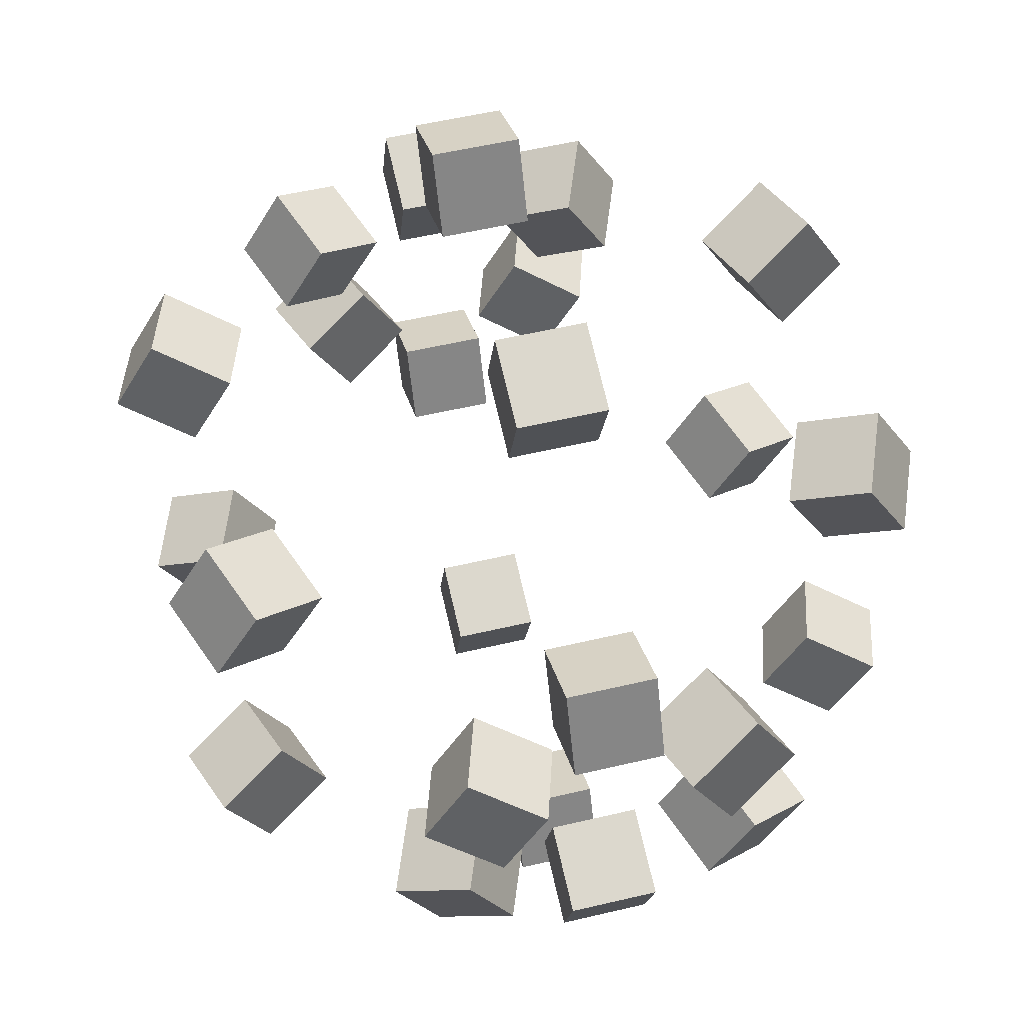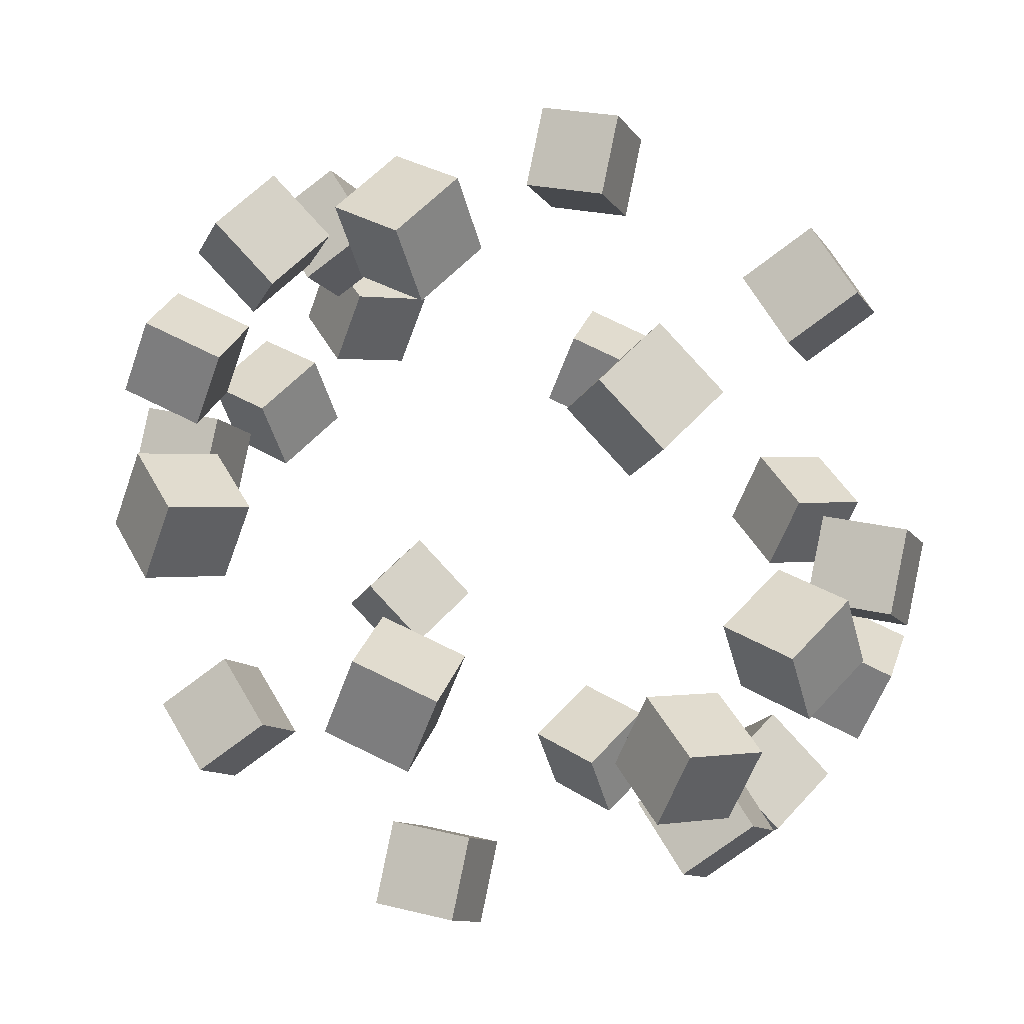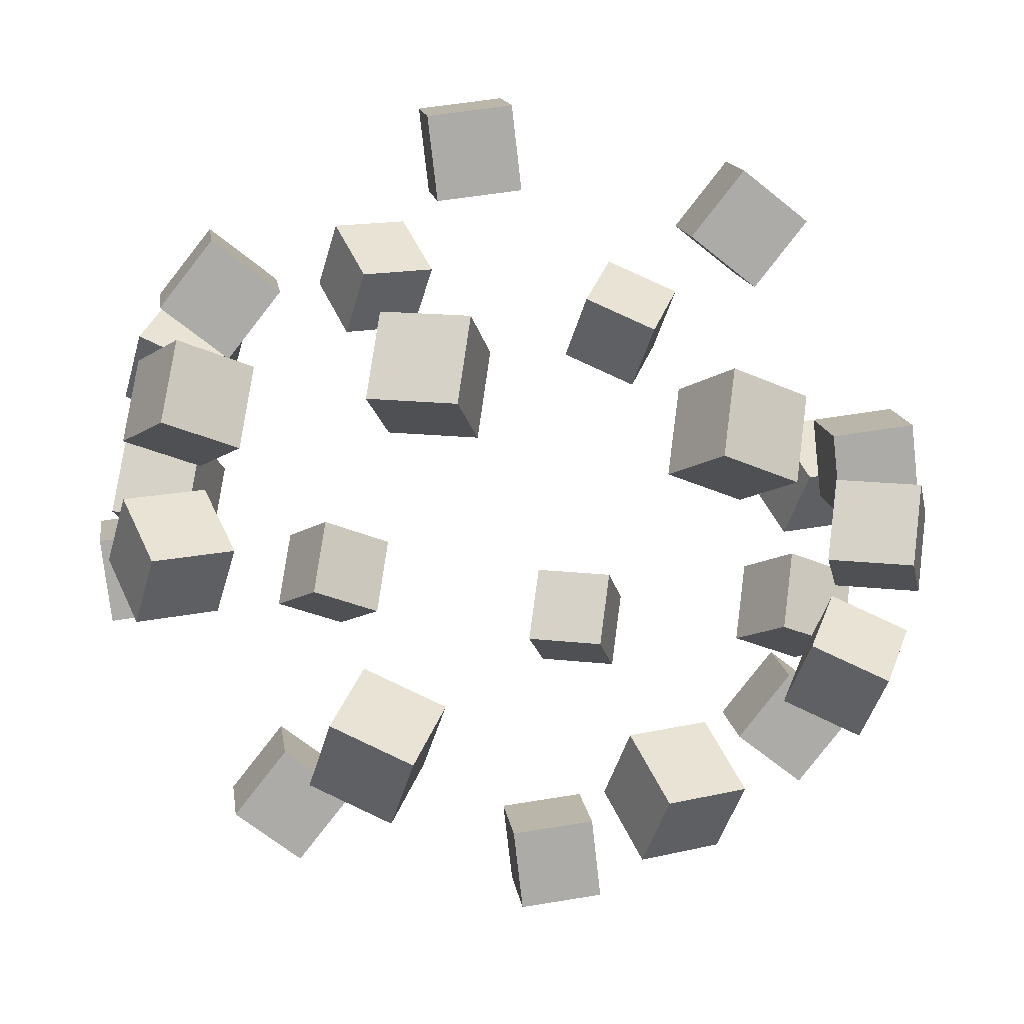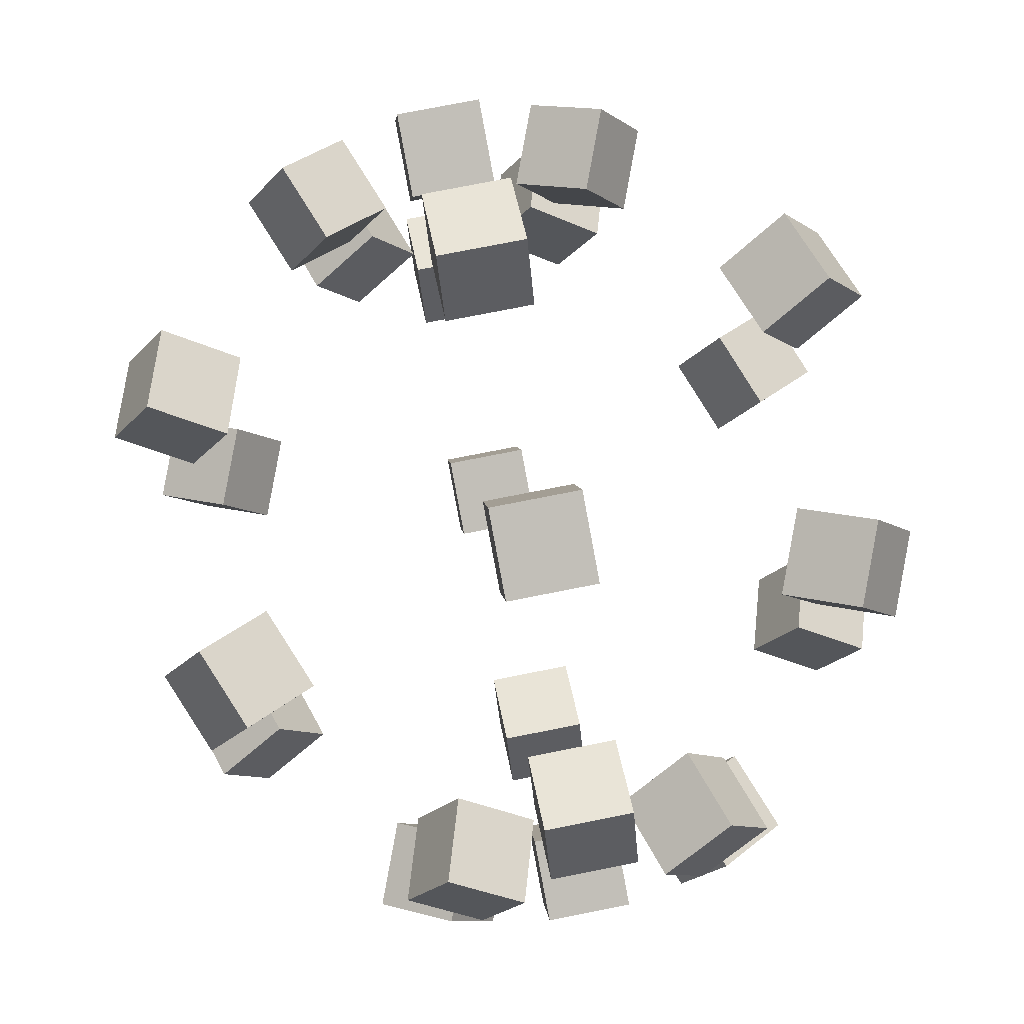
<metadata>
{"format":"obj","ext":"obj","renderer":"f3d","projection":"perspective","resolution":1024,"background":"white","views":[{"elev":53.8,"azim":-14.2,"up":"+Z"},{"elev":56.5,"azim":131.4,"up":"+Z"},{"elev":-47.0,"azim":-105.5,"up":"+Z"},{"elev":74.4,"azim":-11.3,"up":"+Z"}]}
</metadata>
<code>
v 0.1746 -0.1283 0.1297
v 0.1353 -0.1072 0.107
v 0.1603 -0.1072 0.0637
v 0.1996 -0.1283 0.08636
v 0.1929 -0.083 0.1402
v 0.1536 -0.06187 0.1176
v 0.1786 -0.06187 0.07426
v 0.2179 -0.083 0.09692
v 0.1069 -0.2264 0.03285
v 0.09209 -0.1794 0.0243
v 0.06709 -0.1794 0.0676
v 0.08189 -0.2264 0.07615
v 0.0662 -0.2435 0.009356
v 0.0514 -0.1965 0.000805
v 0.02639 -0.1965 0.04411
v 0.0412 -0.2435 0.05266
v -0.1236 -0.216 -0.04251
v -0.1053 -0.1707 -0.03194
v -0.08032 -0.1707 -0.07524
v -0.09862 -0.216 -0.08581
v -0.08438 -0.2371 -0.01985
v -0.06608 -0.1918 -0.009282
v -0.04108 -0.1918 -0.05258
v -0.05938 -0.2371 -0.06315
v -0.1835 -0.109 -0.1348
v -0.1429 -0.0919 -0.1113
v -0.1679 -0.0919 -0.06804
v -0.2085 -0.109 -0.09154
v -0.1984 -0.06201 -0.1434
v -0.1577 -0.04491 -0.1199
v -0.1827 -0.04491 -0.07659
v -0.2234 -0.06201 -0.1001
v -0.1996 0.1283 -0.08636
v -0.1603 0.1072 -0.0637
v -0.1353 0.1072 -0.107
v -0.1746 0.1283 -0.1297
v -0.2179 0.083 -0.09692
v -0.1786 0.06187 -0.07426
v -0.1536 0.06187 -0.1176
v -0.1929 0.083 -0.1402
v -0.08189 0.2264 -0.07615
v -0.06709 0.1794 -0.0676
v -0.09209 0.1794 -0.0243
v -0.1069 0.2264 -0.03285
v -0.0412 0.2435 -0.05266
v -0.02639 0.1965 -0.04411
v -0.0514 0.1965 -0.000805
v -0.0662 0.2435 -0.009356
v 0.09862 0.216 0.08581
v 0.08032 0.1707 0.07524
v 0.1053 0.1707 0.03194
v 0.1236 0.216 0.04251
v 0.05938 0.2371 0.06315
v 0.04108 0.1918 0.05258
v 0.06608 0.1918 0.009282
v 0.08438 0.2371 0.01985
v 0.2085 0.109 0.09154
v 0.1679 0.0919 0.06804
v 0.1429 0.0919 0.1113
v 0.1835 0.109 0.1348
v 0.2234 0.06201 0.1001
v 0.1827 0.04491 0.07659
v 0.1577 0.04491 0.1199
v 0.1984 0.06201 0.1434
v 0.1746 -0.1283 0.1297
v 0.1353 -0.1072 0.107
v 0.1603 -0.1072 0.0637
v 0.1996 -0.1283 0.08636
v 0.1929 -0.083 0.1402
v 0.1536 -0.06187 0.1176
v 0.1786 -0.06187 0.07426
v 0.2179 -0.083 0.09692
f 69 65 68
f 69 68 72
f 67 71 72
f 67 72 68
f 66 70 67
f 70 71 67
f 65 69 66
f 69 70 66
f 69 72 71
f 69 71 70
f 65 66 67
f 65 67 68
f 64 63 62
f 64 62 61
f 60 57 58
f 60 58 59
f 64 60 63
f 60 59 63
f 63 59 62
f 59 58 62
f 62 58 57
f 62 57 61
f 60 64 61
f 60 61 57
f 53 49 52
f 53 52 56
f 51 55 56
f 51 56 52
f 50 54 51
f 54 55 51
f 49 53 50
f 53 54 50
f 53 56 55
f 53 55 54
f 49 50 51
f 49 51 52
f 48 47 46
f 48 46 45
f 44 41 42
f 44 42 43
f 48 44 47
f 44 43 47
f 47 43 46
f 43 42 46
f 46 42 41
f 46 41 45
f 44 48 45
f 44 45 41
f 37 33 36
f 37 36 40
f 35 39 40
f 35 40 36
f 34 38 35
f 38 39 35
f 33 37 34
f 37 38 34
f 37 40 39
f 37 39 38
f 33 34 35
f 33 35 36
f 32 31 30
f 32 30 29
f 28 25 26
f 28 26 27
f 32 28 31
f 28 27 31
f 31 27 26
f 31 26 30
f 30 26 25
f 30 25 29
f 28 32 29
f 28 29 25
f 21 17 20
f 21 20 24
f 19 23 24
f 19 24 20
f 18 22 19
f 22 23 19
f 17 21 18
f 21 22 18
f 21 24 23
f 21 23 22
f 17 18 19
f 17 19 20
f 16 15 14
f 16 14 13
f 12 9 10
f 12 10 11
f 16 12 15
f 12 11 15
f 15 11 10
f 15 10 14
f 14 10 9
f 14 9 13
f 12 16 13
f 12 13 9
f 5 1 4
f 5 4 8
f 3 7 8
f 3 8 4
f 2 6 7
f 2 7 3
f 1 5 2
f 5 6 2
f 5 8 7
f 5 7 6
f 1 2 3
f 1 3 4
v -0.1996 -0.1283 0.08636
v -0.1603 -0.1072 0.0637
v -0.1353 -0.1072 0.107
v -0.1746 -0.1283 0.1297
v -0.2179 -0.083 0.09692
v -0.1786 -0.06187 0.07426
v -0.1536 -0.06187 0.1176
v -0.1929 -0.083 0.1402
v -0.08189 -0.2264 0.07615
v -0.06709 -0.1794 0.0676
v -0.09209 -0.1794 0.0243
v -0.1069 -0.2264 0.03285
v -0.0412 -0.2435 0.05266
v -0.02639 -0.1965 0.04411
v -0.0514 -0.1965 0.000805
v -0.0662 -0.2435 0.009356
v 0.09862 -0.216 -0.08581
v 0.08032 -0.1707 -0.07524
v 0.1053 -0.1707 -0.03194
v 0.1236 -0.216 -0.04251
v 0.05938 -0.2371 -0.06315
v 0.04108 -0.1918 -0.05258
v 0.06608 -0.1918 -0.009282
v 0.08438 -0.2371 -0.01985
v 0.2085 -0.109 -0.09154
v 0.1679 -0.0919 -0.06804
v 0.1429 -0.0919 -0.1113
v 0.1835 -0.109 -0.1348
v 0.2234 -0.06201 -0.1001
v 0.1827 -0.04491 -0.07659
v 0.1577 -0.04491 -0.1199
v 0.1984 -0.06201 -0.1434
v 0.1746 0.1283 -0.1297
v 0.1353 0.1072 -0.107
v 0.1603 0.1072 -0.0637
v 0.1996 0.1283 -0.08636
v 0.1929 0.083 -0.1402
v 0.1536 0.06187 -0.1176
v 0.1786 0.06187 -0.07426
v 0.2179 0.083 -0.09692
v 0.1069 0.2264 -0.03285
v 0.09209 0.1794 -0.0243
v 0.06709 0.1794 -0.0676
v 0.08189 0.2264 -0.07615
v 0.0662 0.2435 -0.009356
v 0.0514 0.1965 -0.000805
v 0.02639 0.1965 -0.04411
v 0.0412 0.2435 -0.05266
v -0.1236 0.216 0.04251
v -0.1053 0.1707 0.03194
v -0.08032 0.1707 0.07524
v -0.09862 0.216 0.08581
v -0.08438 0.2371 0.01985
v -0.06608 0.1918 0.009282
v -0.04108 0.1918 0.05258
v -0.05938 0.2371 0.06315
v -0.1835 0.109 0.1348
v -0.1429 0.0919 0.1113
v -0.1679 0.0919 0.06804
v -0.2085 0.109 0.09154
v -0.1984 0.06201 0.1434
v -0.1577 0.04491 0.1199
v -0.1827 0.04491 0.07659
v -0.2234 0.06201 0.1001
v -0.1996 -0.1283 0.08636
v -0.1603 -0.1072 0.0637
v -0.1353 -0.1072 0.107
v -0.1746 -0.1283 0.1297
v -0.2179 -0.083 0.09692
v -0.1786 -0.06187 0.07426
v -0.1536 -0.06187 0.1176
v -0.1929 -0.083 0.1402
f 141 137 140
f 141 140 144
f 139 143 144
f 139 144 140
f 138 142 139
f 142 143 139
f 137 141 138
f 141 142 138
f 141 144 143
f 141 143 142
f 137 138 139
f 137 139 140
f 136 135 134
f 136 134 133
f 132 129 130
f 132 130 131
f 136 132 135
f 132 131 135
f 135 131 134
f 131 130 134
f 134 130 129
f 134 129 133
f 132 136 133
f 132 133 129
f 125 121 124
f 125 124 128
f 123 127 128
f 123 128 124
f 122 126 123
f 126 127 123
f 121 125 122
f 125 126 122
f 125 128 127
f 125 127 126
f 121 122 123
f 121 123 124
f 120 119 118
f 120 118 117
f 116 113 114
f 116 114 115
f 120 116 119
f 116 115 119
f 119 115 118
f 115 114 118
f 118 114 113
f 118 113 117
f 116 120 117
f 116 117 113
f 109 105 108
f 109 108 112
f 107 111 112
f 107 112 108
f 106 110 107
f 110 111 107
f 105 109 106
f 109 110 106
f 109 112 111
f 109 111 110
f 105 106 107
f 105 107 108
f 104 103 102
f 104 102 101
f 100 97 98
f 100 98 99
f 104 100 103
f 100 99 103
f 103 99 98
f 103 98 102
f 102 98 97
f 102 97 101
f 100 104 101
f 100 101 97
f 93 89 92
f 93 92 96
f 91 95 96
f 91 96 92
f 90 94 91
f 94 95 91
f 89 93 90
f 93 94 90
f 93 96 95
f 93 95 94
f 89 90 91
f 89 91 92
f 88 87 86
f 88 86 85
f 84 81 82
f 84 82 83
f 88 84 87
f 84 83 87
f 87 83 82
f 87 82 86
f 86 82 81
f 86 81 85
f 84 88 85
f 84 85 81
f 77 73 76
f 77 76 80
f 75 79 80
f 75 80 76
f 74 78 79
f 74 79 75
f 73 77 74
f 77 78 74
f 77 80 79
f 77 79 78
f 73 74 75
f 73 75 76
v 0.025 -0.1283 -0.216
v 0.025 -0.1072 -0.1707
v -0.025 -0.1072 -0.1707
v -0.025 -0.1283 -0.216
v 0.025 -0.083 -0.2371
v 0.025 -0.06187 -0.1918
v -0.025 -0.06187 -0.1918
v -0.025 -0.083 -0.2371
v -0.025 -0.2264 -0.109
v -0.025 -0.1794 -0.0919
v 0.025 -0.1794 -0.0919
v 0.025 -0.2264 -0.109
v -0.025 -0.2435 -0.06201
v -0.025 -0.1965 -0.04491
v 0.025 -0.1965 -0.04491
v 0.025 -0.2435 -0.06201
v 0.025 -0.216 0.1283
v 0.025 -0.1707 0.1072
v -0.025 -0.1707 0.1072
v -0.025 -0.216 0.1283
v 0.025 -0.2371 0.083
v 0.025 -0.1918 0.06187
v -0.025 -0.1918 0.06187
v -0.025 -0.2371 0.083
v -0.025 -0.109 0.2264
v -0.025 -0.0919 0.1794
v 0.025 -0.0919 0.1794
v 0.025 -0.109 0.2264
v -0.025 -0.06201 0.2435
v -0.025 -0.04491 0.1965
v 0.025 -0.04491 0.1965
v 0.025 -0.06201 0.2435
v 0.025 0.1283 0.216
v 0.025 0.1072 0.1707
v -0.025 0.1072 0.1707
v -0.025 0.1283 0.216
v 0.025 0.083 0.2371
v 0.025 0.06187 0.1918
v -0.025 0.06187 0.1918
v -0.025 0.083 0.2371
v -0.025 0.2264 0.109
v -0.025 0.1794 0.0919
v 0.025 0.1794 0.0919
v 0.025 0.2264 0.109
v -0.025 0.2435 0.06201
v -0.025 0.1965 0.04491
v 0.025 0.1965 0.04491
v 0.025 0.2435 0.06201
v 0.025 0.216 -0.1283
v 0.025 0.1707 -0.1072
v -0.025 0.1707 -0.1072
v -0.025 0.216 -0.1283
v 0.025 0.2371 -0.083
v 0.025 0.1918 -0.06187
v -0.025 0.1918 -0.06187
v -0.025 0.2371 -0.083
v -0.025 0.109 -0.2264
v -0.025 0.0919 -0.1794
v 0.025 0.0919 -0.1794
v 0.025 0.109 -0.2264
v -0.025 0.06201 -0.2435
v -0.025 0.04491 -0.1965
v 0.025 0.04491 -0.1965
v 0.025 0.06201 -0.2435
v 0.025 -0.1283 -0.216
v 0.025 -0.1072 -0.1707
v -0.025 -0.1072 -0.1707
v -0.025 -0.1283 -0.216
v 0.025 -0.083 -0.2371
v 0.025 -0.06187 -0.1918
v -0.025 -0.06187 -0.1918
v -0.025 -0.083 -0.2371
f 213 209 212
f 213 212 216
f 211 215 216
f 211 216 212
f 210 214 211
f 214 215 211
f 209 213 210
f 213 214 210
f 213 216 215
f 213 215 214
f 209 210 211
f 209 211 212
f 208 207 206
f 208 206 205
f 204 201 202
f 204 202 203
f 208 204 207
f 204 203 207
f 207 203 206
f 203 202 206
f 206 202 201
f 206 201 205
f 204 208 205
f 204 205 201
f 197 193 196
f 197 196 200
f 195 199 200
f 195 200 196
f 194 198 195
f 198 199 195
f 193 197 194
f 197 198 194
f 197 200 199
f 197 199 198
f 193 194 195
f 193 195 196
f 192 191 190
f 192 190 189
f 188 185 186
f 188 186 187
f 192 188 191
f 188 187 191
f 191 187 190
f 187 186 190
f 190 186 185
f 190 185 189
f 188 192 189
f 188 189 185
f 181 177 180
f 181 180 184
f 179 183 184
f 179 184 180
f 178 182 179
f 182 183 179
f 177 181 178
f 181 182 178
f 181 184 183
f 181 183 182
f 177 178 179
f 177 179 180
f 176 175 174
f 176 174 173
f 172 169 170
f 172 170 171
f 176 172 175
f 172 171 175
f 175 171 170
f 175 170 174
f 174 170 169
f 174 169 173
f 172 176 173
f 172 173 169
f 165 161 164
f 165 164 168
f 163 167 168
f 163 168 164
f 162 166 163
f 166 167 163
f 161 165 162
f 165 166 162
f 165 168 167
f 165 167 166
f 161 162 163
f 161 163 164
f 160 159 158
f 160 158 157
f 156 153 154
f 156 154 155
f 160 156 159
f 156 155 159
f 159 155 154
f 159 154 158
f 158 154 153
f 158 153 157
f 156 160 157
f 156 157 153
f 149 145 148
f 149 148 152
f 147 151 152
f 147 152 148
f 146 150 151
f 146 151 147
f 145 149 146
f 149 150 146
f 149 152 151
f 149 151 150
f 145 146 147
f 145 147 148
v 0.025 -0.1283 -0.216
v 0.025 -0.1072 -0.1707
v -0.025 -0.1072 -0.1707
v -0.025 -0.1283 -0.216
v 0.025 -0.083 -0.2371
v 0.025 -0.06187 -0.1918
v -0.025 -0.06187 -0.1918
v -0.025 -0.083 -0.2371
v -0.025 -0.2264 -0.109
v -0.025 -0.1794 -0.0919
v 0.025 -0.1794 -0.0919
v 0.025 -0.2264 -0.109
v -0.025 -0.2435 -0.06201
v -0.025 -0.1965 -0.04491
v 0.025 -0.1965 -0.04491
v 0.025 -0.2435 -0.06201
v 0.025 -0.216 0.1283
v 0.025 -0.1707 0.1072
v -0.025 -0.1707 0.1072
v -0.025 -0.216 0.1283
v 0.025 -0.2371 0.083
v 0.025 -0.1918 0.06187
v -0.025 -0.1918 0.06187
v -0.025 -0.2371 0.083
v -0.025 -0.109 0.2264
v -0.025 -0.0919 0.1794
v 0.025 -0.0919 0.1794
v 0.025 -0.109 0.2264
v -0.025 -0.06201 0.2435
v -0.025 -0.04491 0.1965
v 0.025 -0.04491 0.1965
v 0.025 -0.06201 0.2435
v 0.025 0.1283 0.216
v 0.025 0.1072 0.1707
v -0.025 0.1072 0.1707
v -0.025 0.1283 0.216
v 0.025 0.083 0.2371
v 0.025 0.06187 0.1918
v -0.025 0.06187 0.1918
v -0.025 0.083 0.2371
v -0.025 0.2264 0.109
v -0.025 0.1794 0.0919
v 0.025 0.1794 0.0919
v 0.025 0.2264 0.109
v -0.025 0.2435 0.06201
v -0.025 0.1965 0.04491
v 0.025 0.1965 0.04491
v 0.025 0.2435 0.06201
v 0.025 0.216 -0.1283
v 0.025 0.1707 -0.1072
v -0.025 0.1707 -0.1072
v -0.025 0.216 -0.1283
v 0.025 0.2371 -0.083
v 0.025 0.1918 -0.06187
v -0.025 0.1918 -0.06187
v -0.025 0.2371 -0.083
v -0.025 0.109 -0.2264
v -0.025 0.0919 -0.1794
v 0.025 0.0919 -0.1794
v 0.025 0.109 -0.2264
v -0.025 0.06201 -0.2435
v -0.025 0.04491 -0.1965
v 0.025 0.04491 -0.1965
v 0.025 0.06201 -0.2435
v 0.025 -0.1283 -0.216
v 0.025 -0.1072 -0.1707
v -0.025 -0.1072 -0.1707
v -0.025 -0.1283 -0.216
v 0.025 -0.083 -0.2371
v 0.025 -0.06187 -0.1918
v -0.025 -0.06187 -0.1918
v -0.025 -0.083 -0.2371
f 285 281 284
f 285 284 288
f 283 287 288
f 283 288 284
f 282 286 283
f 286 287 283
f 281 285 282
f 285 286 282
f 285 288 287
f 285 287 286
f 281 282 283
f 281 283 284
f 280 279 278
f 280 278 277
f 276 273 274
f 276 274 275
f 280 276 279
f 276 275 279
f 279 275 278
f 275 274 278
f 278 274 273
f 278 273 277
f 276 280 277
f 276 277 273
f 269 265 268
f 269 268 272
f 267 271 272
f 267 272 268
f 266 270 267
f 270 271 267
f 265 269 266
f 269 270 266
f 269 272 271
f 269 271 270
f 265 266 267
f 265 267 268
f 264 263 262
f 264 262 261
f 260 257 258
f 260 258 259
f 264 260 263
f 260 259 263
f 263 259 262
f 259 258 262
f 262 258 257
f 262 257 261
f 260 264 261
f 260 261 257
f 253 249 252
f 253 252 256
f 251 255 256
f 251 256 252
f 250 254 251
f 254 255 251
f 249 253 250
f 253 254 250
f 253 256 255
f 253 255 254
f 249 250 251
f 249 251 252
f 248 247 246
f 248 246 245
f 244 241 242
f 244 242 243
f 248 244 247
f 244 243 247
f 247 243 242
f 247 242 246
f 246 242 241
f 246 241 245
f 244 248 245
f 244 245 241
f 237 233 236
f 237 236 240
f 235 239 240
f 235 240 236
f 234 238 235
f 238 239 235
f 233 237 234
f 237 238 234
f 237 240 239
f 237 239 238
f 233 234 235
f 233 235 236
f 232 231 230
f 232 230 229
f 228 225 226
f 228 226 227
f 232 228 231
f 228 227 231
f 231 227 226
f 231 226 230
f 230 226 225
f 230 225 229
f 228 232 229
f 228 229 225
f 221 217 220
f 221 220 224
f 219 223 224
f 219 224 220
f 218 222 223
f 218 223 219
f 217 221 218
f 221 222 218
f 221 224 223
f 221 223 222
f 217 218 219
f 217 219 220

</code>
